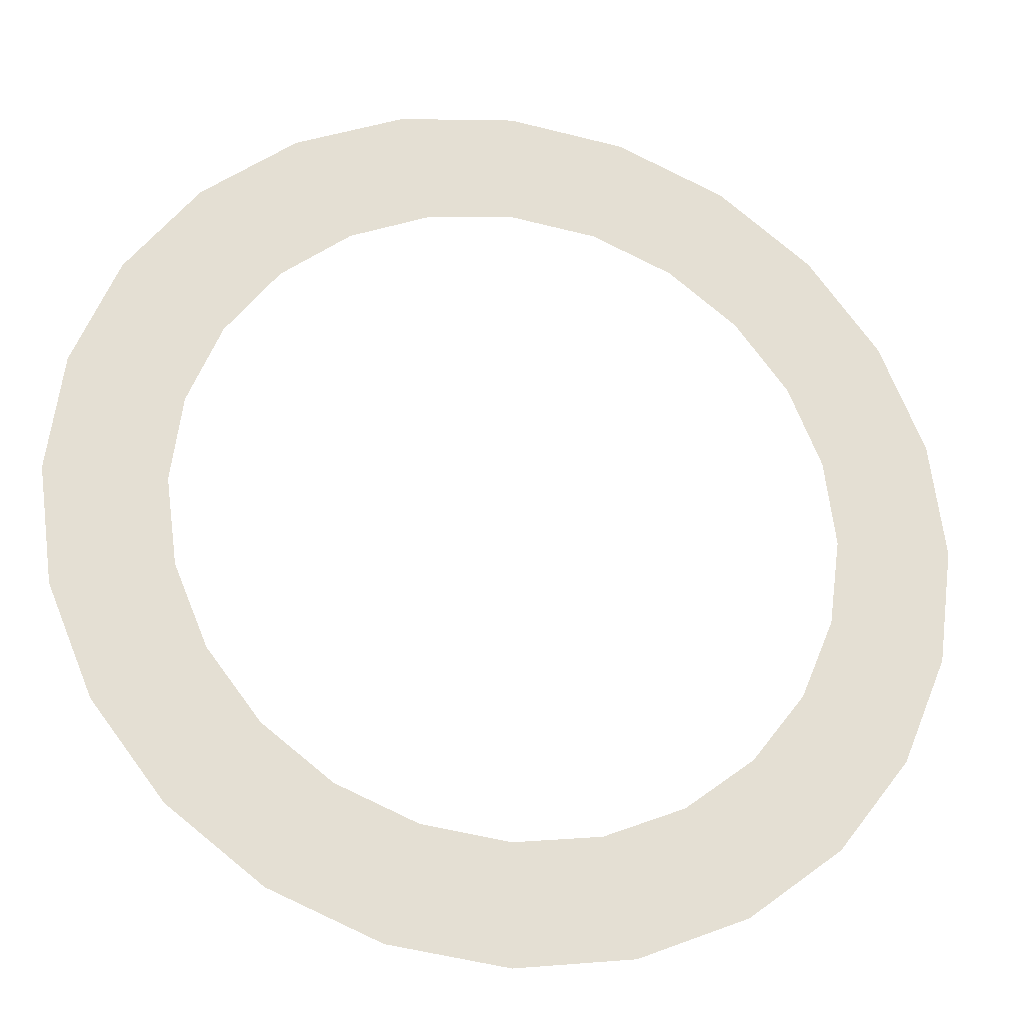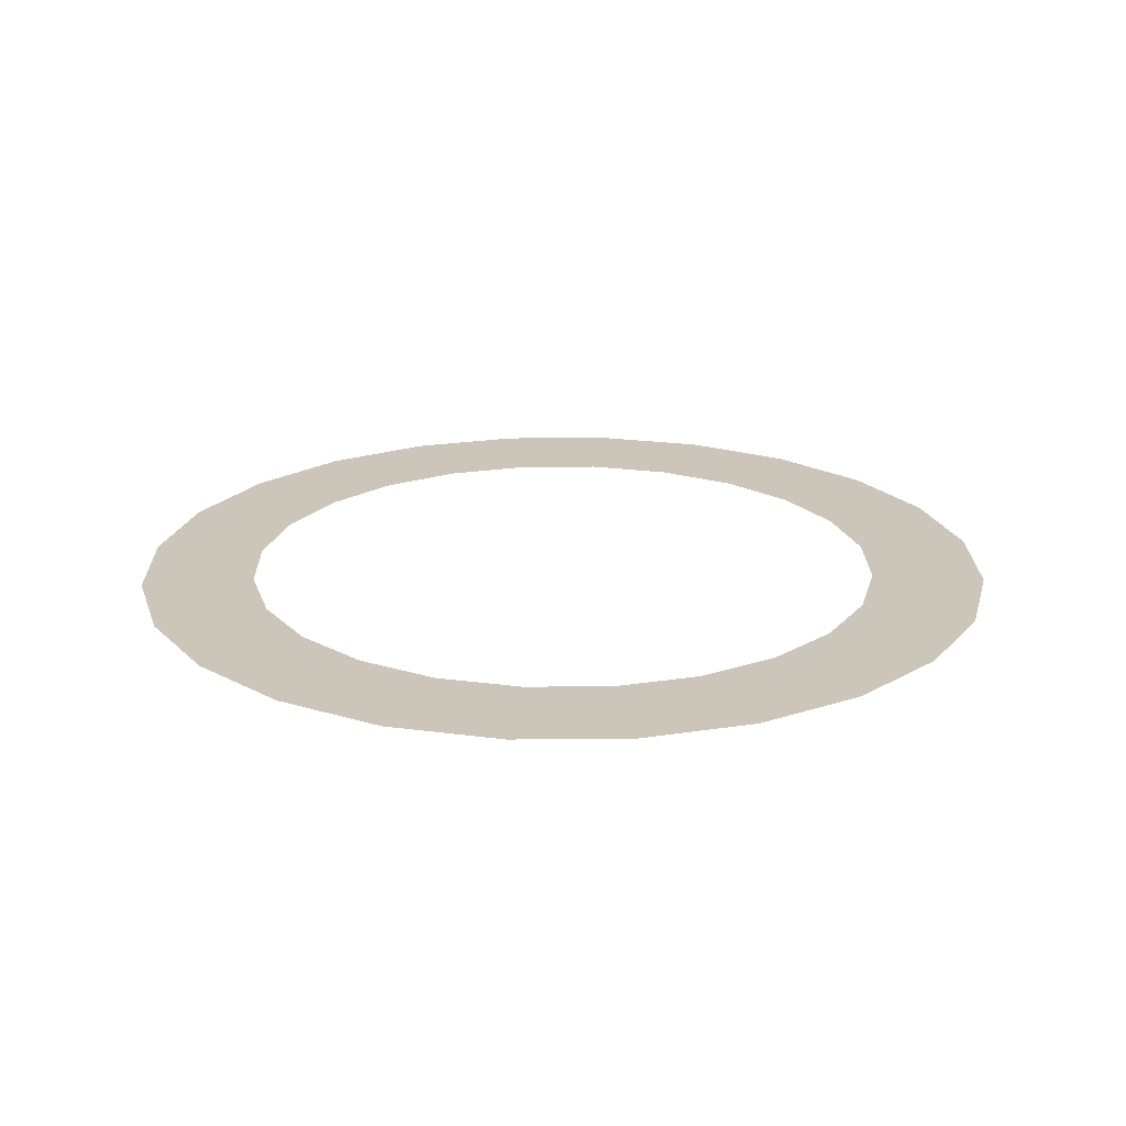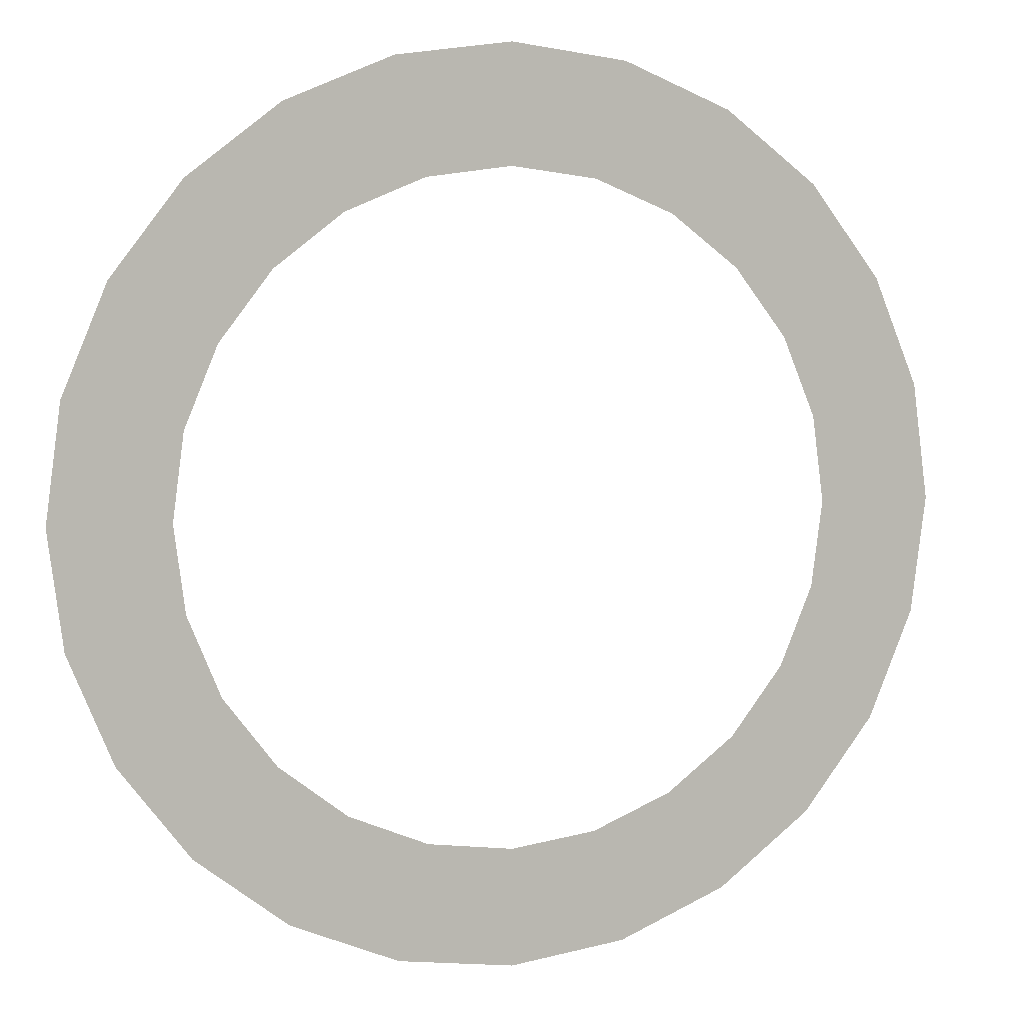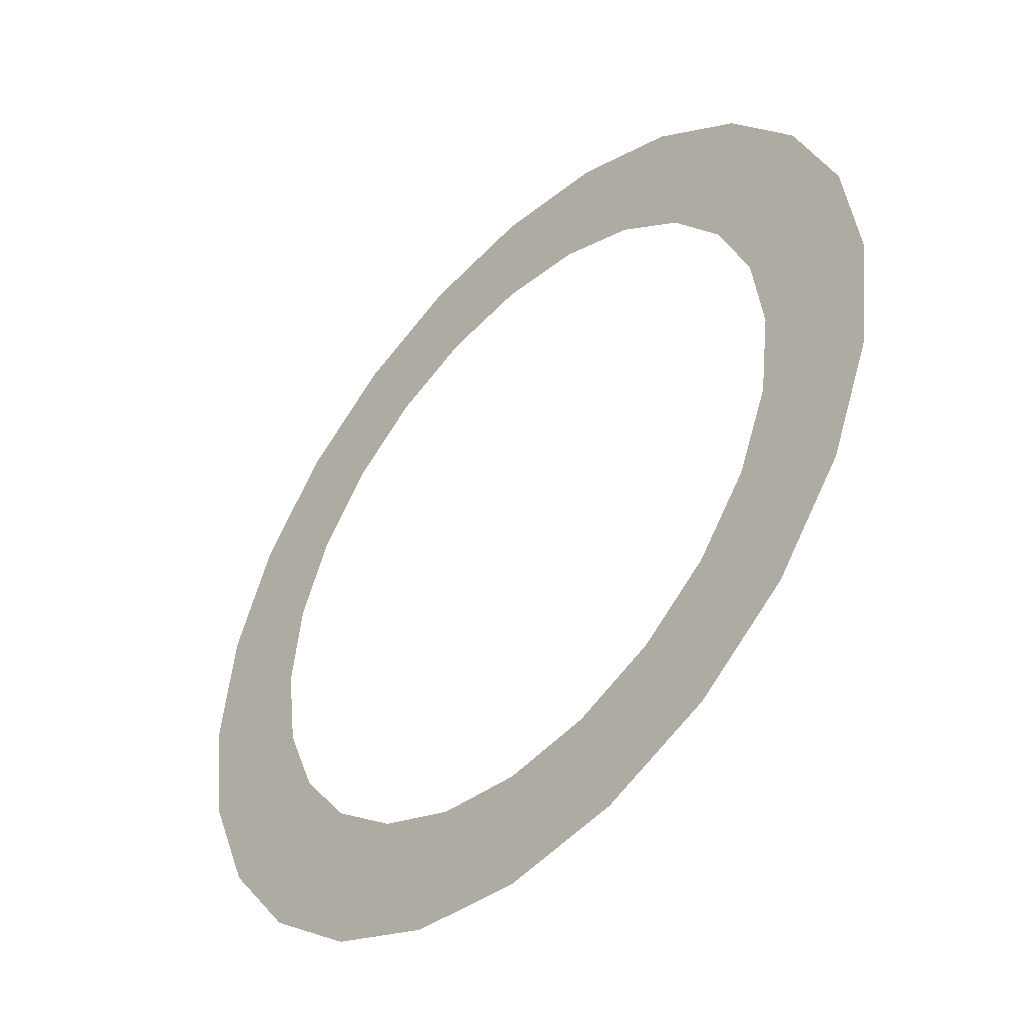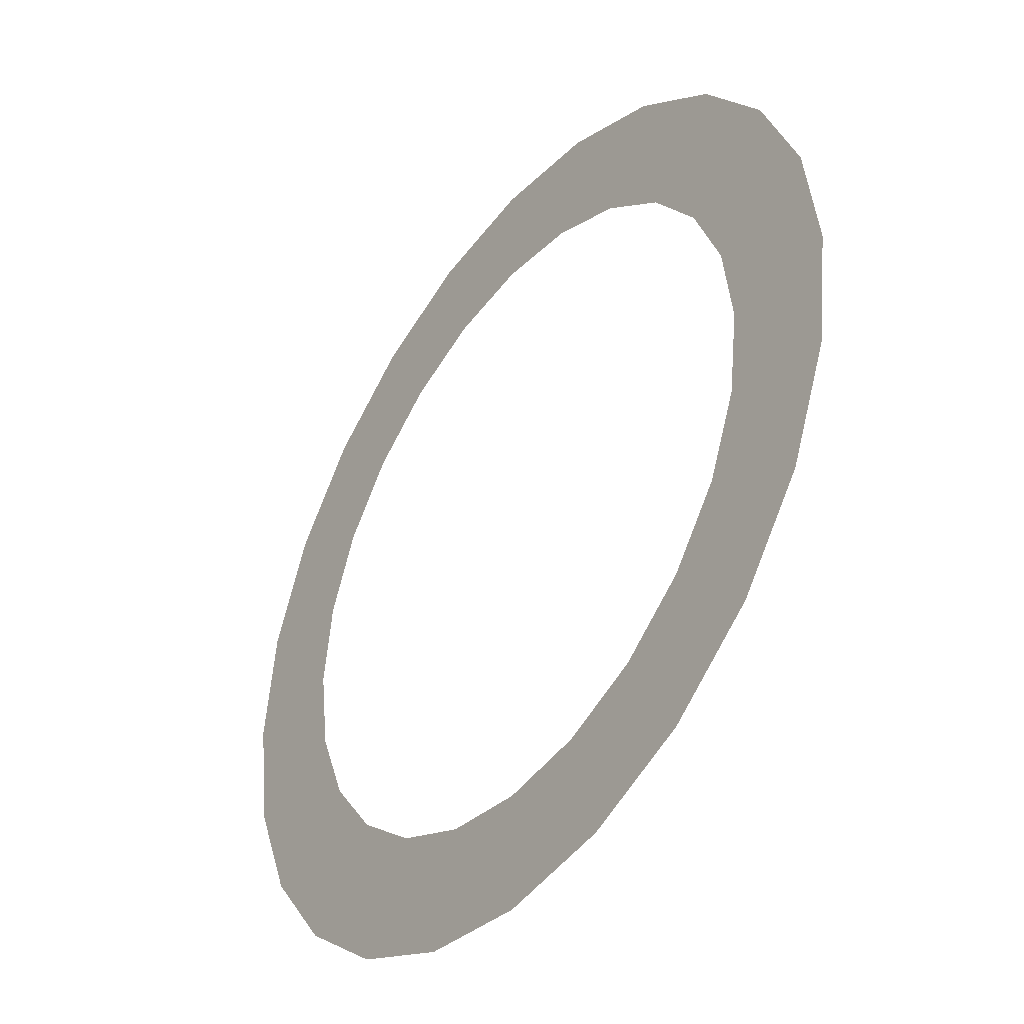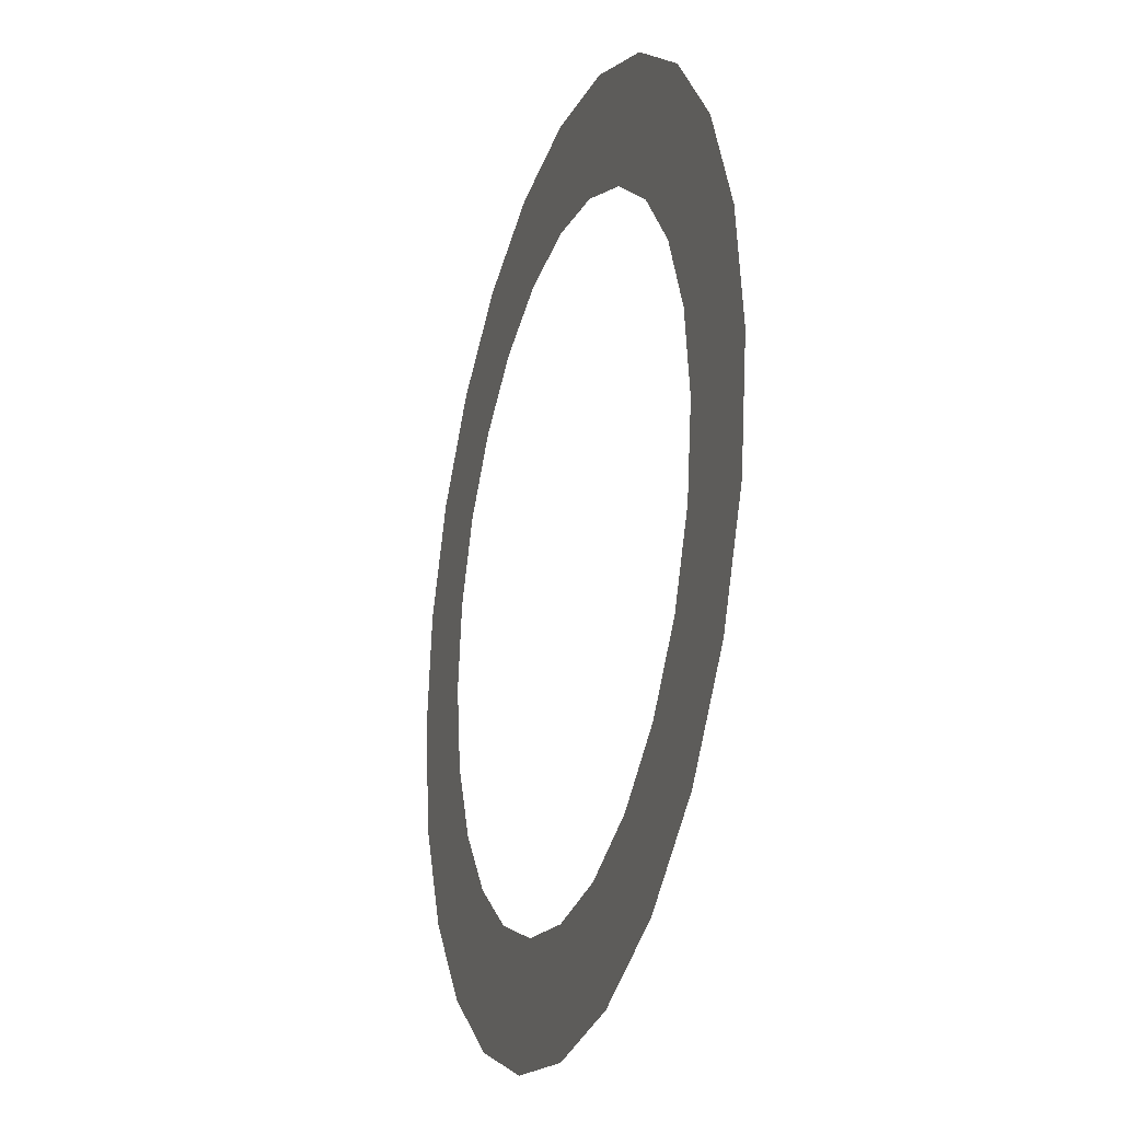
<metadata>
{"format":"obj","ext":"obj","renderer":"f3d","projection":"perspective","resolution":1024,"background":"white","views":[{"elev":-24.8,"azim":-12.9,"up":"+Y"},{"elev":20.8,"azim":36.5,"up":"+Z"},{"elev":5.8,"azim":-19.2,"up":"+Y"},{"elev":-45.9,"azim":-133.5,"up":"+Y"},{"elev":-41.1,"azim":53.5,"up":"+Y"},{"elev":-23.7,"azim":-107.8,"up":"+Y"}]}
</metadata>
<code>
o mesh20/mesh20-geometry/material_2/component_0#mesh20-geometry
v 0.3625 0.737 -0.05307
v 0.356 0.76 -0.05307
v 0.3528 0.7444 -0.05307
v 0.356 0.76 -0.05307
v 0.3525 0.7683 -0.05307
v 0.3528 0.7444 -0.05307
v 0.3614 0.7529 -0.05307
v 0.356 0.76 -0.05307
v 0.3625 0.737 -0.05307
v 0.3455 0.754 -0.05307
v 0.3528 0.7444 -0.05307
v 0.3514 0.7772 -0.05307
v 0.3525 0.7683 -0.05307
v 0.3514 0.7772 -0.05307
v 0.3528 0.7444 -0.05307
v 0.3685 0.7475 -0.05307
v 0.3614 0.7529 -0.05307
v 0.3625 0.737 -0.05307
v 0.3455 0.754 -0.05307
v 0.3455 0.8004 -0.05307
v 0.3408 0.7652 -0.05307
v 0.3514 0.7772 -0.05307
v 0.3528 0.8101 -0.05307
v 0.3455 0.754 -0.05307
v 0.3737 0.7323 -0.05307
v 0.3685 0.7475 -0.05307
v 0.3625 0.737 -0.05307
v 0.3392 0.7772 -0.05307
v 0.3408 0.7652 -0.05307
v 0.3408 0.7892 -0.05307
v 0.3455 0.8004 -0.05307
v 0.3408 0.7892 -0.05307
v 0.3408 0.7652 -0.05307
v 0.3528 0.8101 -0.05307
v 0.3455 0.8004 -0.05307
v 0.3455 0.754 -0.05307
v 0.3525 0.7861 -0.05307
v 0.3528 0.8101 -0.05307
v 0.3514 0.7772 -0.05307
v 0.3768 0.744 -0.05307
v 0.3685 0.7475 -0.05307
v 0.3737 0.7323 -0.05307
v 0.356 0.7944 -0.05307
v 0.3528 0.8101 -0.05307
v 0.3525 0.7861 -0.05307
v 0.3857 0.7308 -0.05307
v 0.3768 0.744 -0.05307
v 0.3737 0.7323 -0.05307
v 0.3625 0.8174 -0.05307
v 0.3528 0.8101 -0.05307
v 0.356 0.7944 -0.05307
v 0.3857 0.7429 -0.05307
v 0.3768 0.744 -0.05307
v 0.3857 0.7308 -0.05307
v 0.3614 0.8015 -0.05307
v 0.3625 0.8174 -0.05307
v 0.356 0.7944 -0.05307
v 0.3946 0.744 -0.05307
v 0.3857 0.7429 -0.05307
v 0.3857 0.7308 -0.05307
v 0.3737 0.8221 -0.05307
v 0.3625 0.8174 -0.05307
v 0.3685 0.807 -0.05307
v 0.3685 0.807 -0.05307
v 0.3625 0.8174 -0.05307
v 0.3614 0.8015 -0.05307
v 0.3977 0.7323 -0.05307
v 0.3946 0.744 -0.05307
v 0.3857 0.7308 -0.05307
v 0.3857 0.8237 -0.05307
v 0.3737 0.8221 -0.05307
v 0.3768 0.8104 -0.05307
v 0.3768 0.8104 -0.05307
v 0.3737 0.8221 -0.05307
v 0.3685 0.807 -0.05307
v 0.4029 0.7475 -0.05307
v 0.3946 0.744 -0.05307
v 0.3977 0.7323 -0.05307
v 0.3977 0.8221 -0.05307
v 0.3857 0.8237 -0.05307
v 0.3857 0.8116 -0.05307
v 0.3857 0.8116 -0.05307
v 0.3857 0.8237 -0.05307
v 0.3768 0.8104 -0.05307
v 0.4089 0.737 -0.05307
v 0.4029 0.7475 -0.05307
v 0.3977 0.7323 -0.05307
v 0.4185 0.8101 -0.05307
v 0.4089 0.8174 -0.05307
v 0.41 0.8015 -0.05307
v 0.4259 0.8004 -0.05307
v 0.4185 0.8101 -0.05307
v 0.4189 0.7861 -0.05307
v 0.4089 0.8174 -0.05307
v 0.3977 0.8221 -0.05307
v 0.4029 0.807 -0.05307
v 0.3946 0.8104 -0.05307
v 0.3977 0.8221 -0.05307
v 0.3857 0.8116 -0.05307
v 0.41 0.7529 -0.05307
v 0.4029 0.7475 -0.05307
v 0.4089 0.737 -0.05307
v 0.41 0.8015 -0.05307
v 0.4089 0.8174 -0.05307
v 0.4029 0.807 -0.05307
v 0.4154 0.7944 -0.05307
v 0.4185 0.8101 -0.05307
v 0.41 0.8015 -0.05307
v 0.4189 0.7861 -0.05307
v 0.4185 0.8101 -0.05307
v 0.4154 0.7944 -0.05307
v 0.42 0.7772 -0.05307
v 0.4259 0.8004 -0.05307
v 0.4189 0.7861 -0.05307
v 0.4029 0.807 -0.05307
v 0.3977 0.8221 -0.05307
v 0.3946 0.8104 -0.05307
v 0.4185 0.7444 -0.05307
v 0.41 0.7529 -0.05307
v 0.4089 0.737 -0.05307
v 0.4306 0.7892 -0.05307
v 0.4259 0.8004 -0.05307
v 0.4259 0.754 -0.05307
v 0.4259 0.8004 -0.05307
v 0.42 0.7772 -0.05307
v 0.4259 0.754 -0.05307
v 0.4154 0.76 -0.05307
v 0.41 0.7529 -0.05307
v 0.4185 0.7444 -0.05307
v 0.4322 0.7772 -0.05307
v 0.4306 0.7892 -0.05307
v 0.4306 0.7652 -0.05307
v 0.4306 0.7652 -0.05307
v 0.4306 0.7892 -0.05307
v 0.4259 0.754 -0.05307
v 0.42 0.7772 -0.05307
v 0.4189 0.7683 -0.05307
v 0.4259 0.754 -0.05307
v 0.4189 0.7683 -0.05307
v 0.4154 0.76 -0.05307
v 0.4185 0.7444 -0.05307
v 0.4259 0.754 -0.05307
v 0.4189 0.7683 -0.05307
v 0.4185 0.7444 -0.05307
v 0.3528 0.7444 -0.05307
v 0.356 0.76 -0.05307
v 0.3625 0.737 -0.05307
v 0.3528 0.7444 -0.05307
v 0.3525 0.7683 -0.05307
v 0.356 0.76 -0.05307
v 0.3625 0.737 -0.05307
v 0.356 0.76 -0.05307
v 0.3614 0.7529 -0.05307
v 0.3514 0.7772 -0.05307
v 0.3528 0.7444 -0.05307
v 0.3455 0.754 -0.05307
v 0.3528 0.7444 -0.05307
v 0.3514 0.7772 -0.05307
v 0.3525 0.7683 -0.05307
v 0.3625 0.737 -0.05307
v 0.3614 0.7529 -0.05307
v 0.3685 0.7475 -0.05307
v 0.3408 0.7652 -0.05307
v 0.3455 0.8004 -0.05307
v 0.3455 0.754 -0.05307
v 0.3455 0.754 -0.05307
v 0.3528 0.8101 -0.05307
v 0.3514 0.7772 -0.05307
v 0.3625 0.737 -0.05307
v 0.3685 0.7475 -0.05307
v 0.3737 0.7323 -0.05307
v 0.3408 0.7892 -0.05307
v 0.3408 0.7652 -0.05307
v 0.3392 0.7772 -0.05307
v 0.3408 0.7652 -0.05307
v 0.3408 0.7892 -0.05307
v 0.3455 0.8004 -0.05307
v 0.3455 0.754 -0.05307
v 0.3455 0.8004 -0.05307
v 0.3528 0.8101 -0.05307
v 0.3514 0.7772 -0.05307
v 0.3528 0.8101 -0.05307
v 0.3525 0.7861 -0.05307
v 0.3737 0.7323 -0.05307
v 0.3685 0.7475 -0.05307
v 0.3768 0.744 -0.05307
v 0.3525 0.7861 -0.05307
v 0.3528 0.8101 -0.05307
v 0.356 0.7944 -0.05307
v 0.3737 0.7323 -0.05307
v 0.3768 0.744 -0.05307
v 0.3857 0.7308 -0.05307
v 0.356 0.7944 -0.05307
v 0.3528 0.8101 -0.05307
v 0.3625 0.8174 -0.05307
v 0.3857 0.7308 -0.05307
v 0.3768 0.744 -0.05307
v 0.3857 0.7429 -0.05307
v 0.356 0.7944 -0.05307
v 0.3625 0.8174 -0.05307
v 0.3614 0.8015 -0.05307
v 0.3857 0.7308 -0.05307
v 0.3857 0.7429 -0.05307
v 0.3946 0.744 -0.05307
v 0.3685 0.807 -0.05307
v 0.3625 0.8174 -0.05307
v 0.3737 0.8221 -0.05307
v 0.3614 0.8015 -0.05307
v 0.3625 0.8174 -0.05307
v 0.3685 0.807 -0.05307
v 0.3857 0.7308 -0.05307
v 0.3946 0.744 -0.05307
v 0.3977 0.7323 -0.05307
v 0.3768 0.8104 -0.05307
v 0.3737 0.8221 -0.05307
v 0.3857 0.8237 -0.05307
v 0.3685 0.807 -0.05307
v 0.3737 0.8221 -0.05307
v 0.3768 0.8104 -0.05307
v 0.3977 0.7323 -0.05307
v 0.3946 0.744 -0.05307
v 0.4029 0.7475 -0.05307
v 0.3857 0.8116 -0.05307
v 0.3857 0.8237 -0.05307
v 0.3977 0.8221 -0.05307
v 0.3768 0.8104 -0.05307
v 0.3857 0.8237 -0.05307
v 0.3857 0.8116 -0.05307
v 0.3977 0.7323 -0.05307
v 0.4029 0.7475 -0.05307
v 0.4089 0.737 -0.05307
v 0.41 0.8015 -0.05307
v 0.4089 0.8174 -0.05307
v 0.4185 0.8101 -0.05307
v 0.4189 0.7861 -0.05307
v 0.4185 0.8101 -0.05307
v 0.4259 0.8004 -0.05307
v 0.4029 0.807 -0.05307
v 0.3977 0.8221 -0.05307
v 0.4089 0.8174 -0.05307
v 0.3857 0.8116 -0.05307
v 0.3977 0.8221 -0.05307
v 0.3946 0.8104 -0.05307
v 0.4089 0.737 -0.05307
v 0.4029 0.7475 -0.05307
v 0.41 0.7529 -0.05307
v 0.4029 0.807 -0.05307
v 0.4089 0.8174 -0.05307
v 0.41 0.8015 -0.05307
v 0.41 0.8015 -0.05307
v 0.4185 0.8101 -0.05307
v 0.4154 0.7944 -0.05307
v 0.4154 0.7944 -0.05307
v 0.4185 0.8101 -0.05307
v 0.4189 0.7861 -0.05307
v 0.4189 0.7861 -0.05307
v 0.4259 0.8004 -0.05307
v 0.42 0.7772 -0.05307
v 0.3946 0.8104 -0.05307
v 0.3977 0.8221 -0.05307
v 0.4029 0.807 -0.05307
v 0.4089 0.737 -0.05307
v 0.41 0.7529 -0.05307
v 0.4185 0.7444 -0.05307
v 0.4259 0.754 -0.05307
v 0.4259 0.8004 -0.05307
v 0.4306 0.7892 -0.05307
v 0.4259 0.754 -0.05307
v 0.42 0.7772 -0.05307
v 0.4259 0.8004 -0.05307
v 0.4185 0.7444 -0.05307
v 0.41 0.7529 -0.05307
v 0.4154 0.76 -0.05307
v 0.4306 0.7652 -0.05307
v 0.4306 0.7892 -0.05307
v 0.4322 0.7772 -0.05307
v 0.4259 0.754 -0.05307
v 0.4306 0.7892 -0.05307
v 0.4306 0.7652 -0.05307
v 0.4259 0.754 -0.05307
v 0.4189 0.7683 -0.05307
v 0.42 0.7772 -0.05307
v 0.4185 0.7444 -0.05307
v 0.4154 0.76 -0.05307
v 0.4189 0.7683 -0.05307
v 0.4185 0.7444 -0.05307
v 0.4189 0.7683 -0.05307
v 0.4259 0.754 -0.05307
f 1 2 3
f 4 5 6
f 7 8 9
f 10 11 12
f 13 14 15
f 16 17 18
f 19 20 21
f 22 23 24
f 25 26 27
f 28 29 30
f 31 32 33
f 34 35 36
f 37 38 39
f 40 41 42
f 43 44 45
f 46 47 48
f 49 50 51
f 52 53 54
f 55 56 57
f 58 59 60
f 61 62 63
f 64 65 66
f 67 68 69
f 70 71 72
f 73 74 75
f 76 77 78
f 79 80 81
f 82 83 84
f 85 86 87
f 88 89 90
f 91 92 93
f 94 95 96
f 97 98 99
f 100 101 102
f 103 104 105
f 106 107 108
f 109 110 111
f 112 113 114
f 115 116 117
f 118 119 120
f 121 122 123
f 124 125 126
f 127 128 129
f 130 131 132
f 133 134 135
f 136 137 138
f 139 140 141
f 142 143 144
f 145 146 147
f 148 149 150
f 151 152 153
f 154 155 156
f 157 158 159
f 160 161 162
f 163 164 165
f 166 167 168
f 169 170 171
f 172 173 174
f 175 176 177
f 178 179 180
f 181 182 183
f 184 185 186
f 187 188 189
f 190 191 192
f 193 194 195
f 196 197 198
f 199 200 201
f 202 203 204
f 205 206 207
f 208 209 210
f 211 212 213
f 214 215 216
f 217 218 219
f 220 221 222
f 223 224 225
f 226 227 228
f 229 230 231
f 232 233 234
f 235 236 237
f 238 239 240
f 241 242 243
f 244 245 246
f 247 248 249
f 250 251 252
f 253 254 255
f 256 257 258
f 259 260 261
f 262 263 264
f 265 266 267
f 268 269 270
f 271 272 273
f 274 275 276
f 277 278 279
f 280 281 282
f 283 284 285
f 286 287 288

</code>
